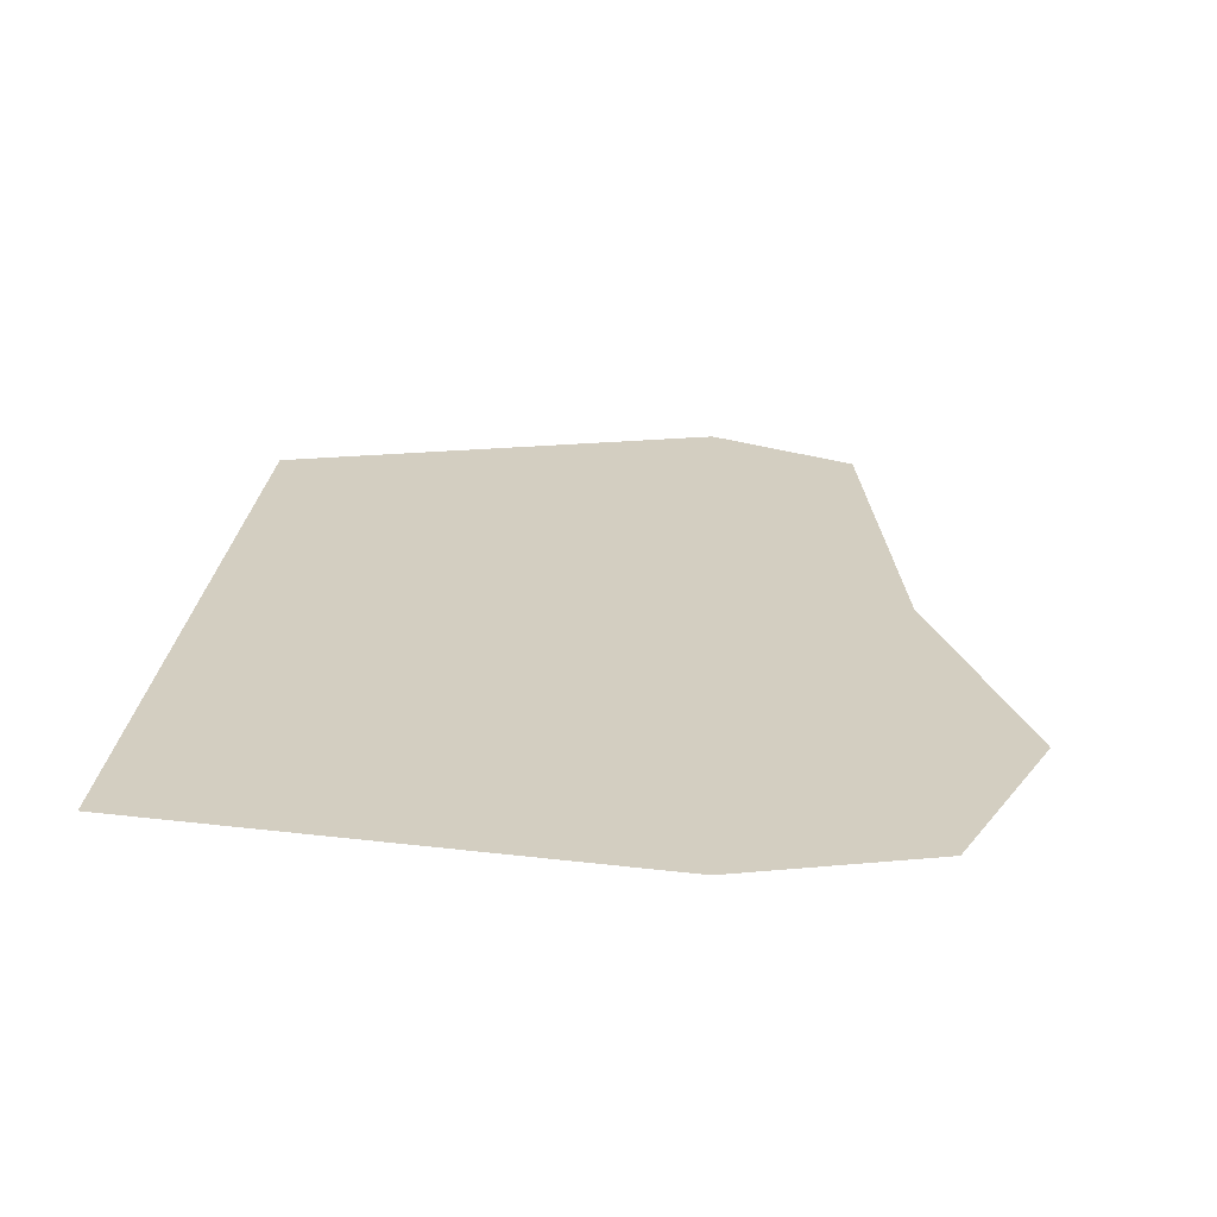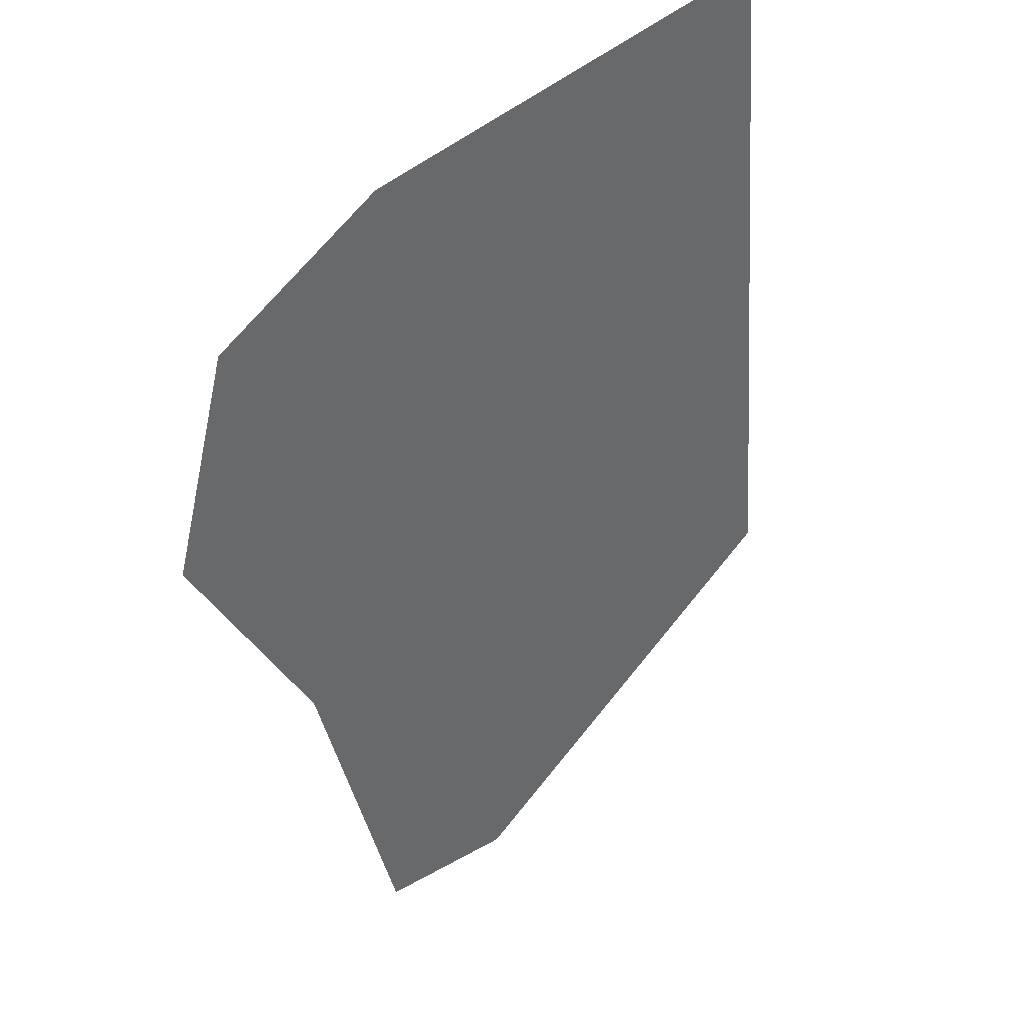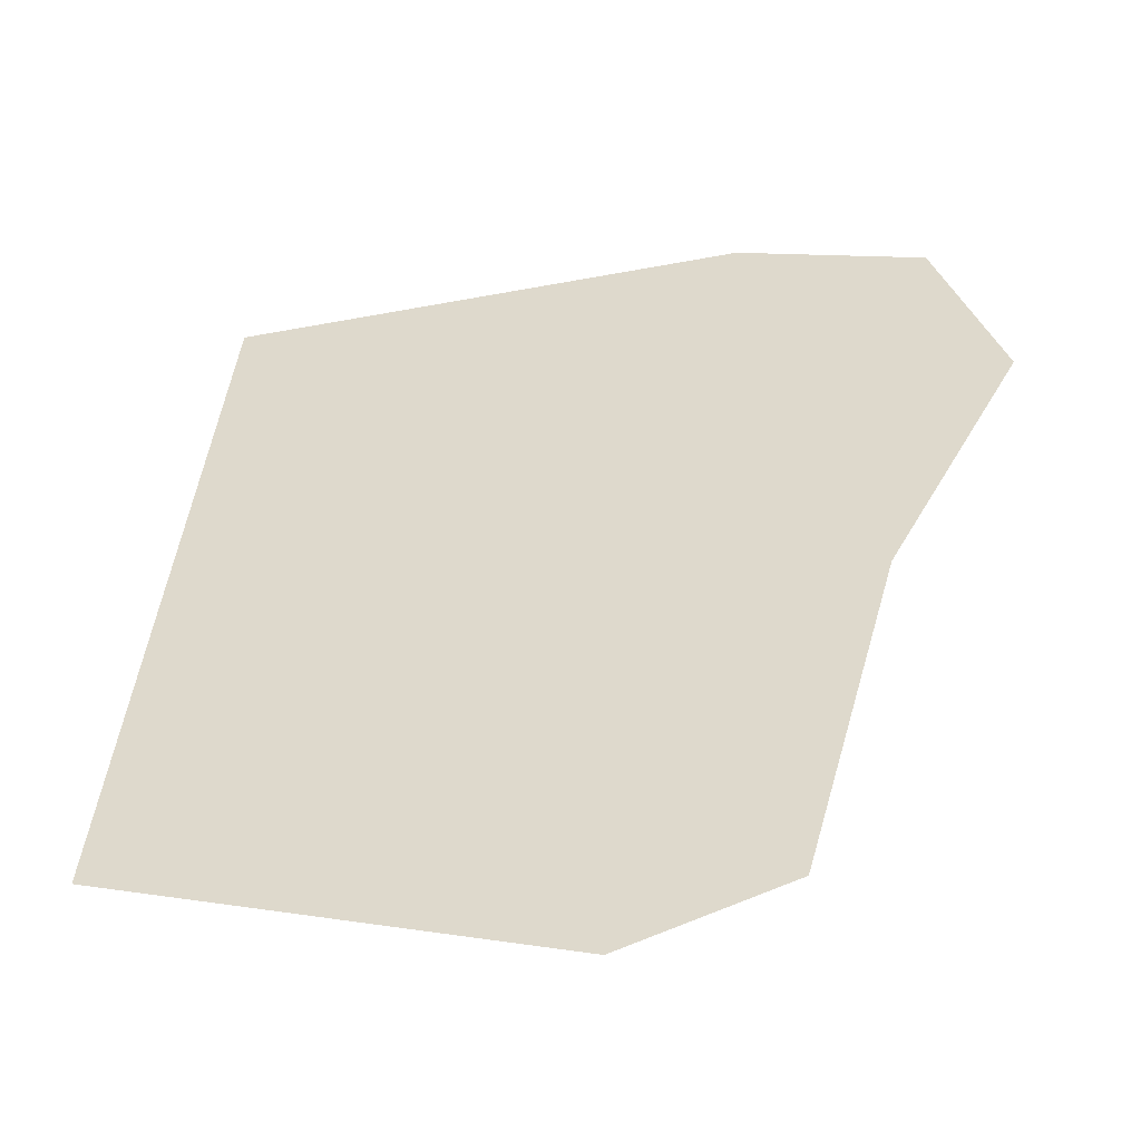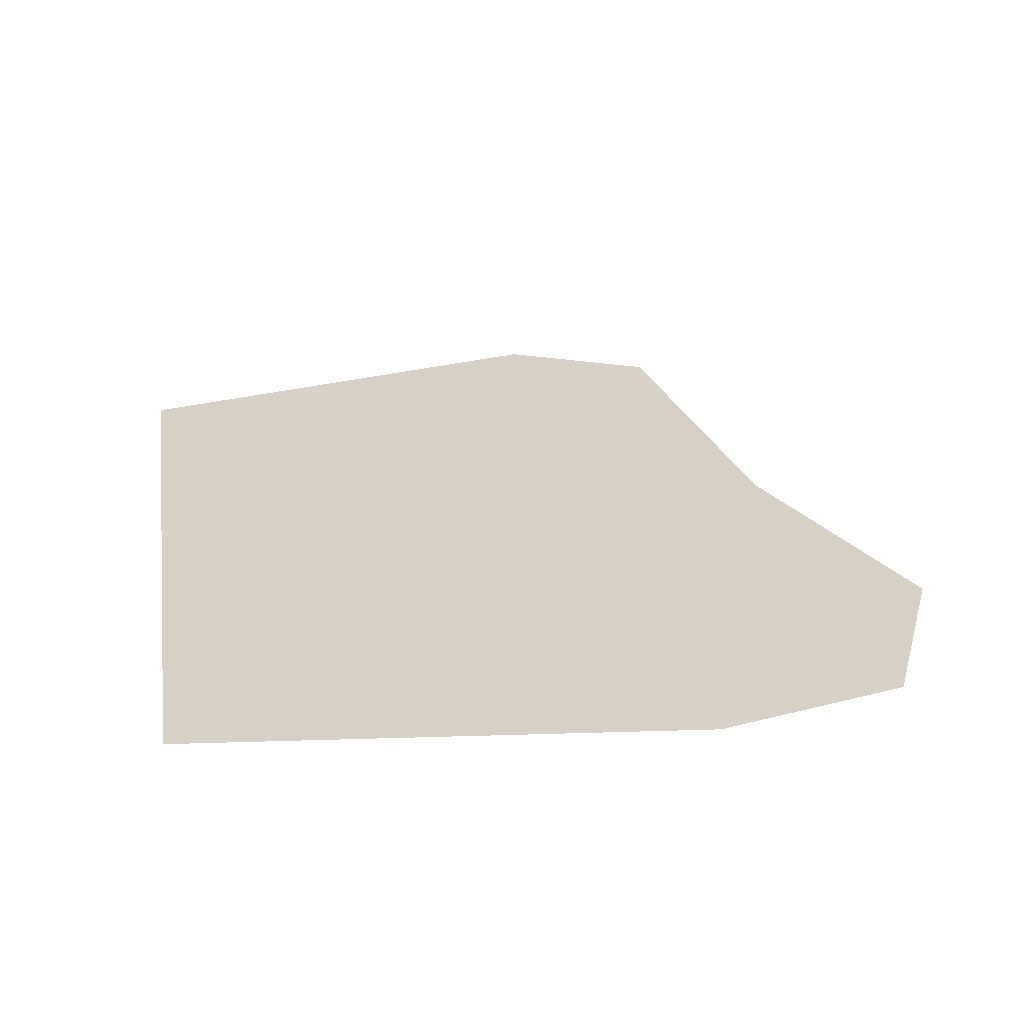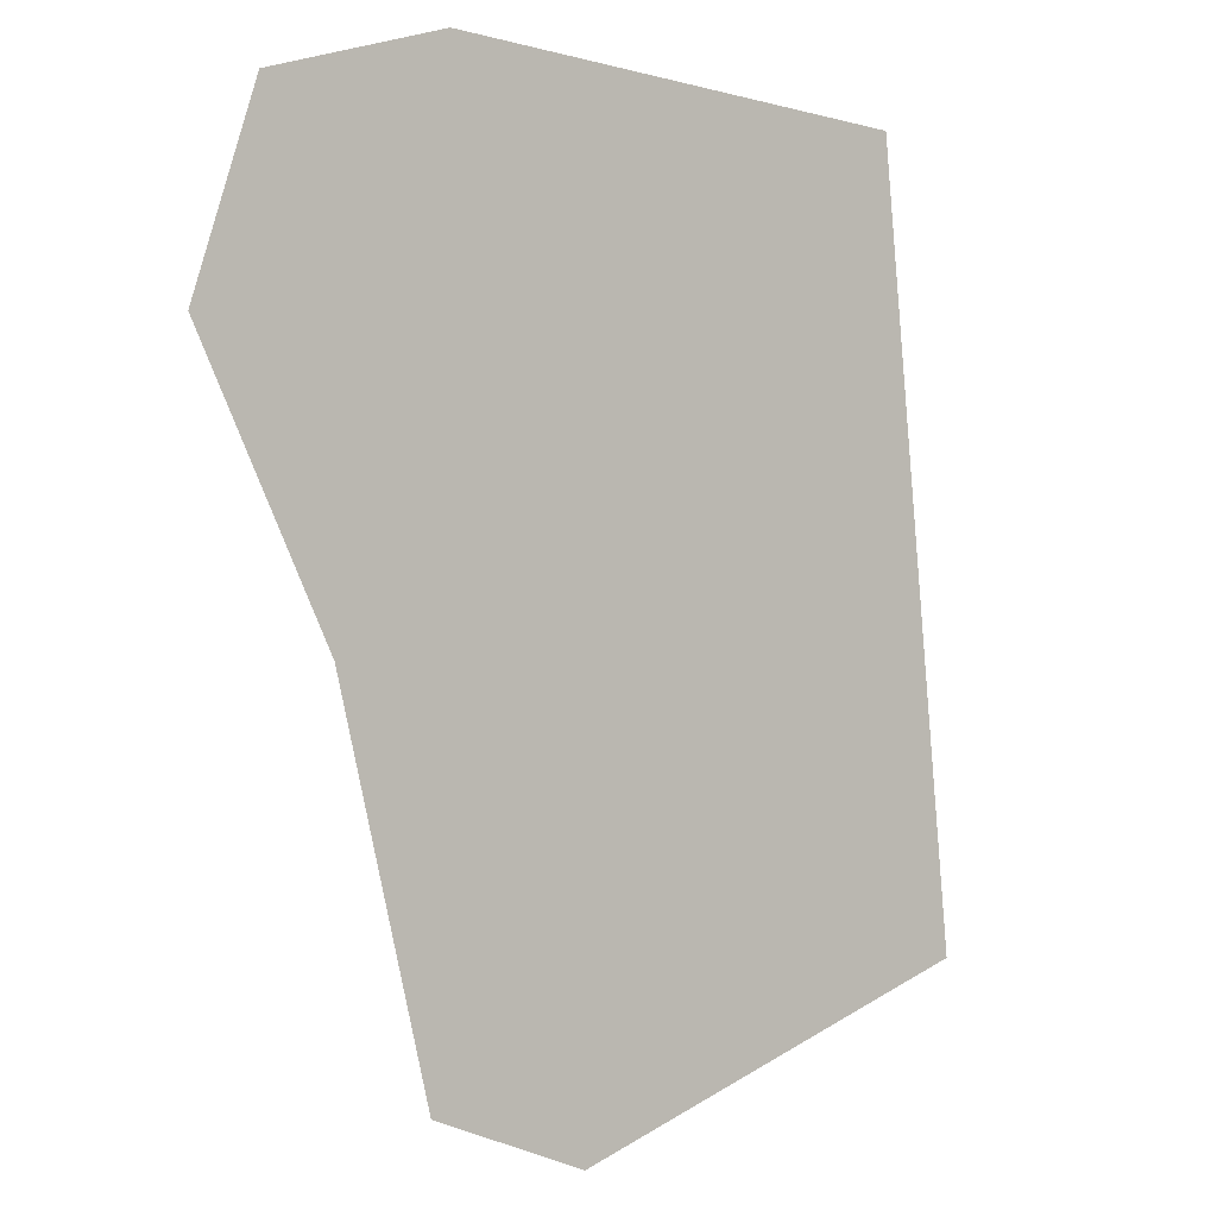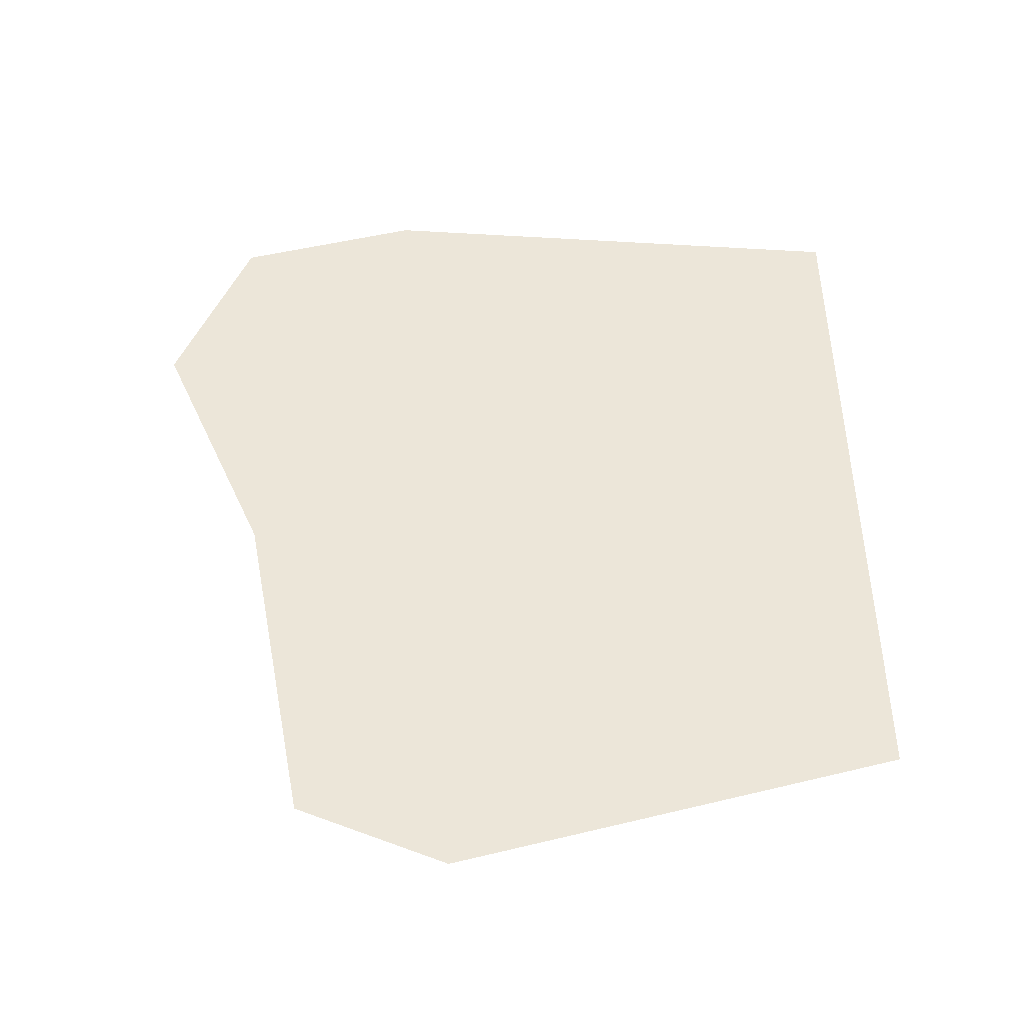
<metadata>
{"format":"obj","ext":"obj","renderer":"f3d","projection":"perspective","resolution":1024,"background":"white","views":[{"elev":25.0,"azim":11.1,"up":"+Y"},{"elev":40.6,"azim":131.2,"up":"+Z"},{"elev":-50.2,"azim":11.6,"up":"+Z"},{"elev":26.6,"azim":-2.9,"up":"+Y"},{"elev":-4.3,"azim":138.1,"up":"+Z"},{"elev":48.8,"azim":-175.5,"up":"+Y"}]}
</metadata>
<code>
g Line28
v -4638 -788.1 -1.352e+04
v -4561 -788.1 -1.346e+04
v -4546 -788.1 -1.355e+04
v -4630 -788.1 -1.344e+04
v -4622 -788.1 -1.336e+04
v -4515 -788.1 -1.336e+04
v -4477 -788.1 -1.338e+04
v -4512 -788.1 -1.354e+04
v -4464 -788.1 -1.342e+04
v -4492 -788.1 -1.347e+04
f 2 7 9
f 7 2 6
f 5 6 2
f 9 10 2
f 8 2 10
f 2 8 3
f 2 4 5
f 4 2 1
f 3 1 2

</code>
